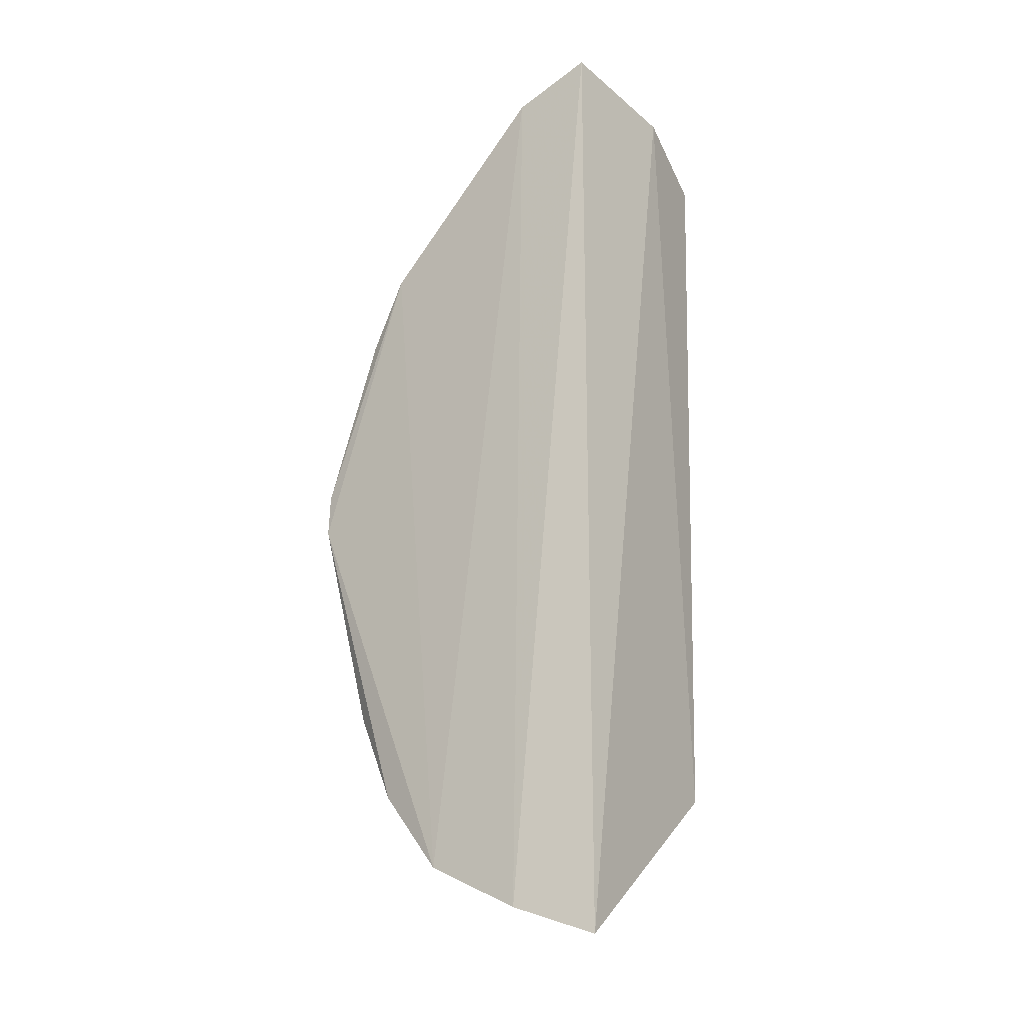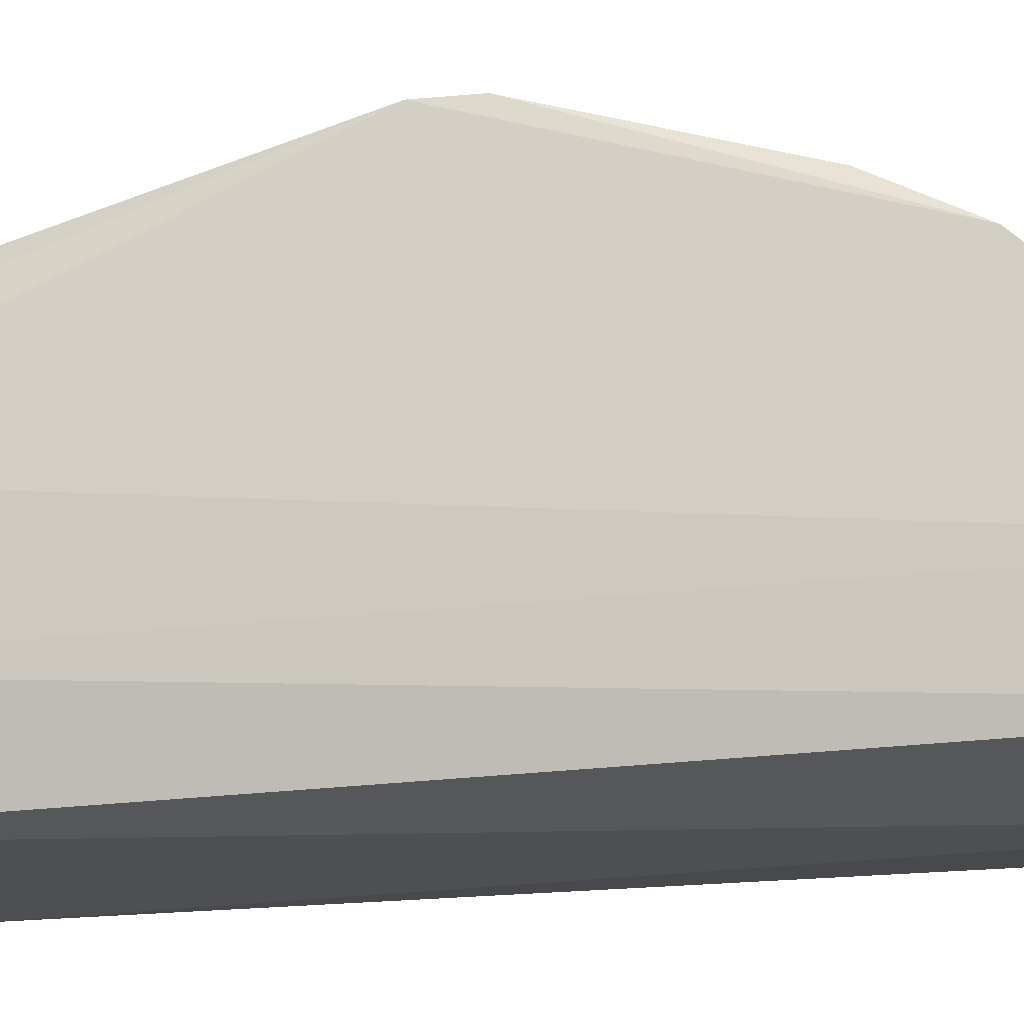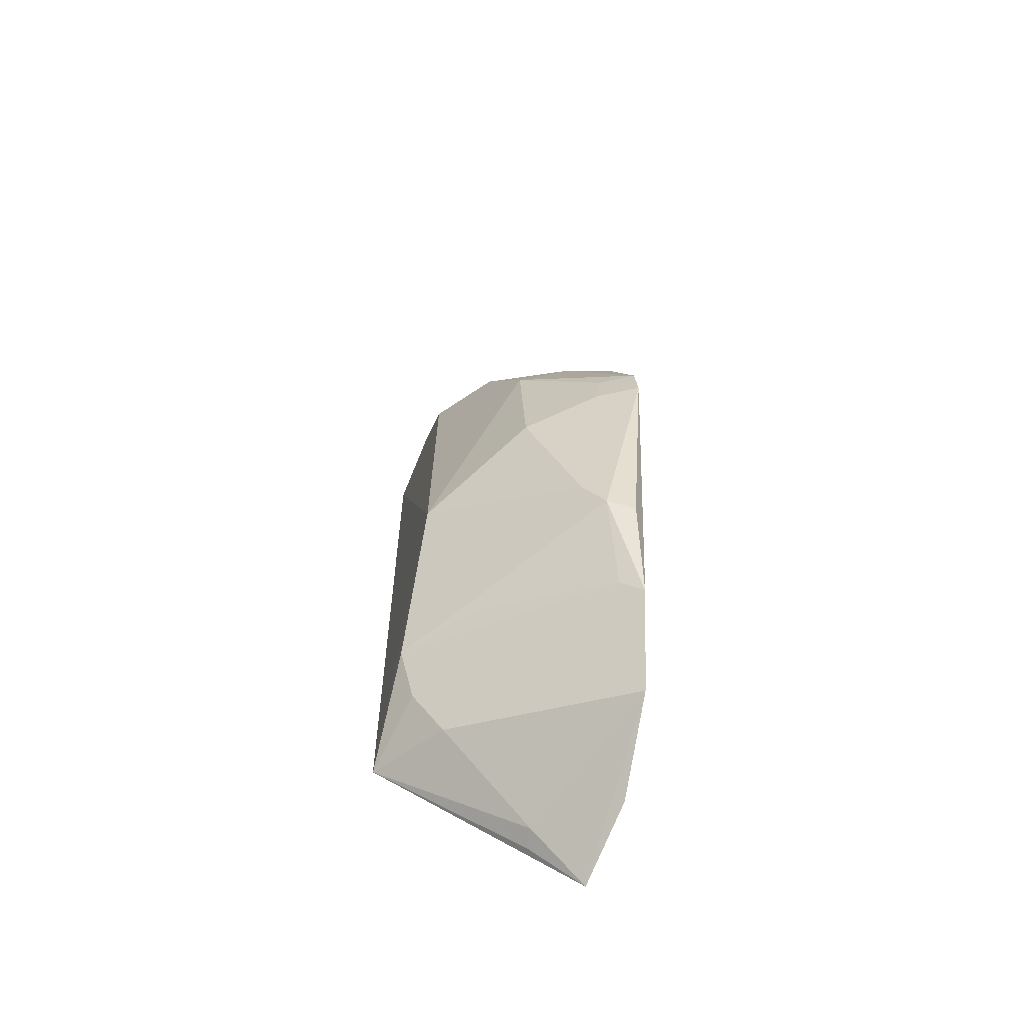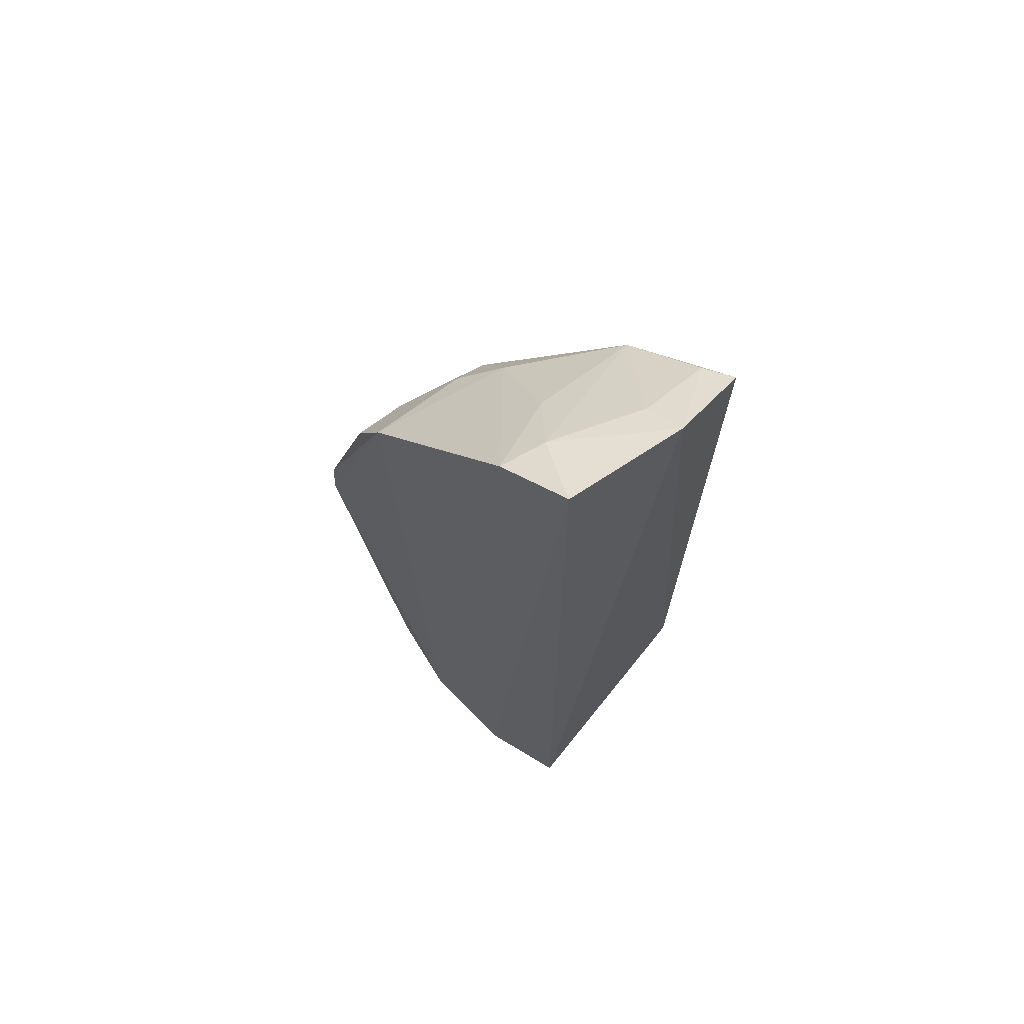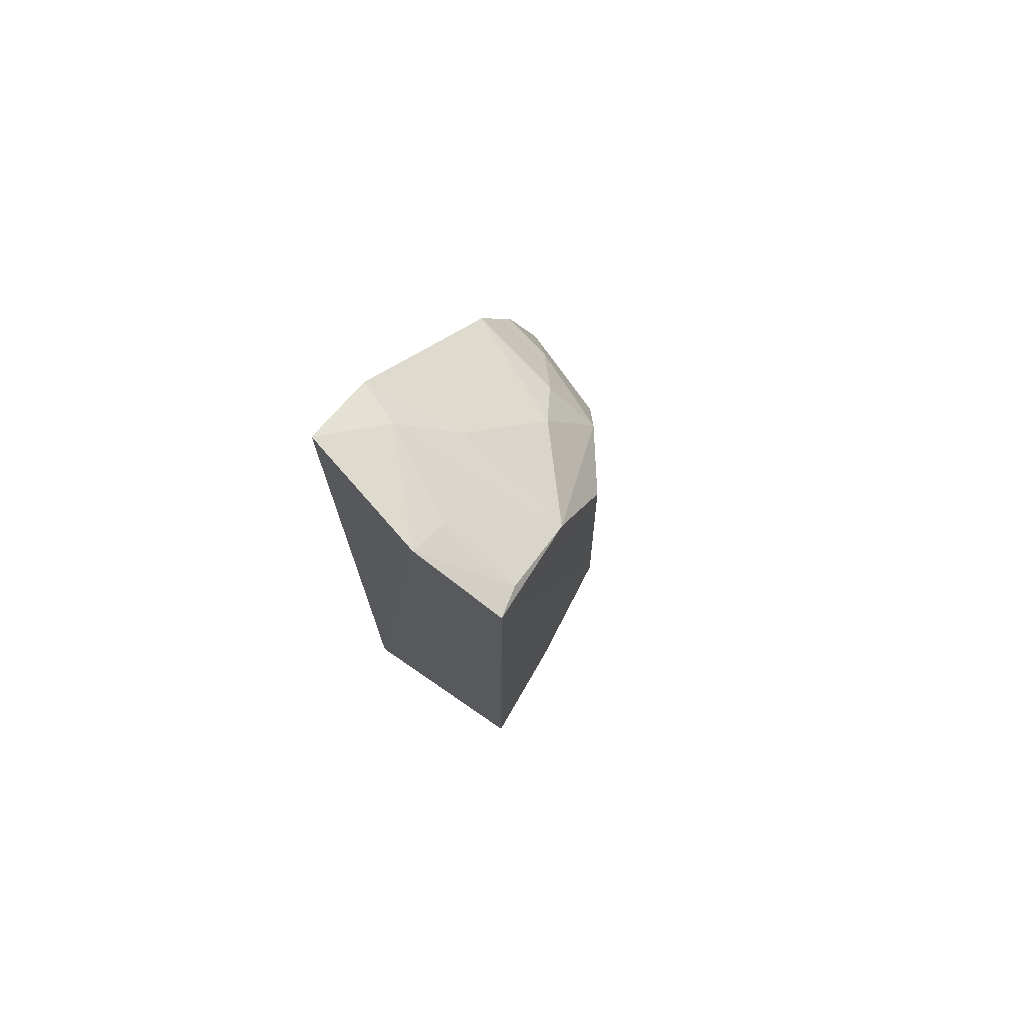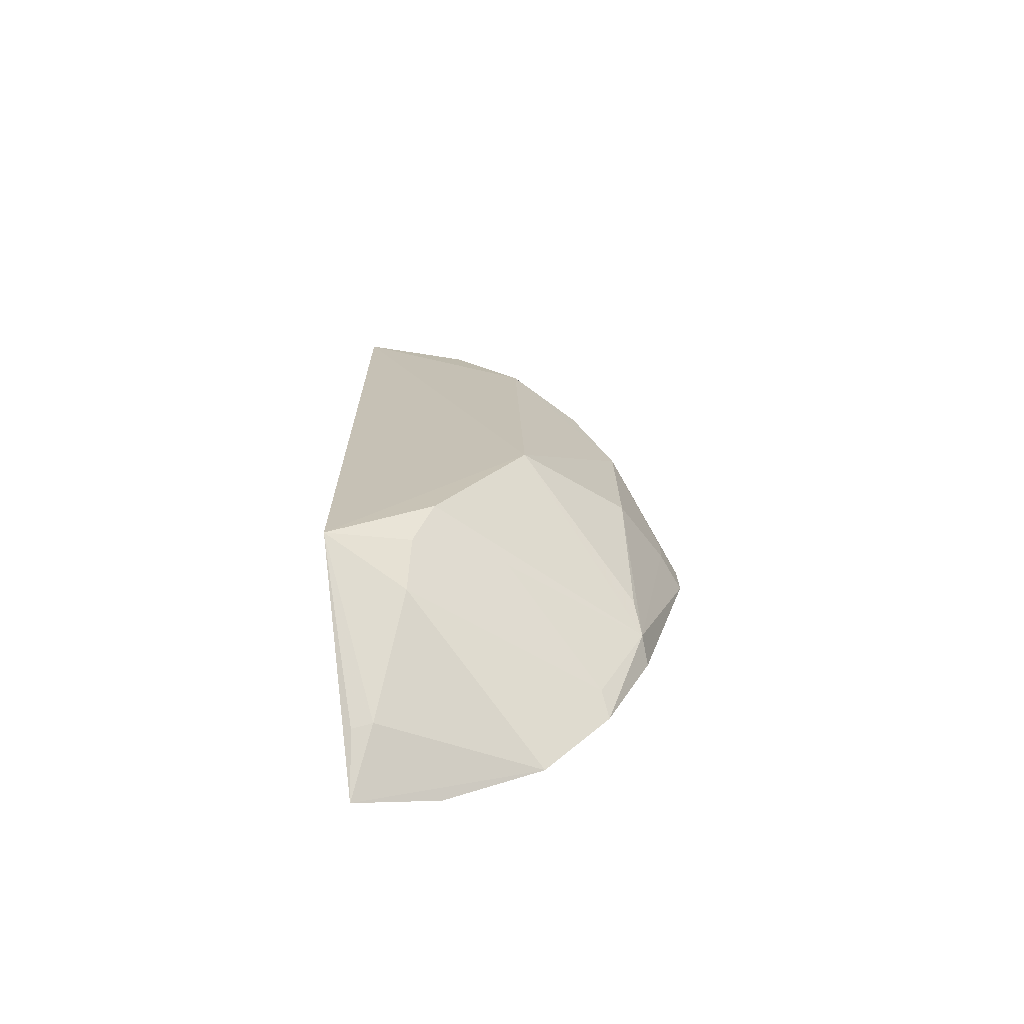
<metadata>
{"format":"obj","ext":"obj","renderer":"f3d","projection":"perspective","resolution":1024,"background":"white","views":[{"elev":-16.4,"azim":123.9,"up":"+Y"},{"elev":-18.3,"azim":105.5,"up":"+Z"},{"elev":-66.9,"azim":-9.5,"up":"+Y"},{"elev":68.2,"azim":133.6,"up":"+Y"},{"elev":74.6,"azim":-141.2,"up":"+Y"},{"elev":-71.5,"azim":-81.9,"up":"+Y"}]}
</metadata>
<code>
v -0.2793 -0.1437 -0.01957
v -0.2718 -0.1349 0.006541
v -0.3423 -0.0226 0.04206
v -0.2794 0.1672 -0.01858
v -0.2756 0.01771 0.09102
v -0.3511 0.1424 -0.02166
v -0.3478 -0.09523 -0.02023
v -0.2864 -0.06341 0.0737
v -0.277 0.1552 0.005904
v -0.3212 0.1577 -0.02484
v -0.3244 0.07627 0.06017
v -0.328 -0.1015 0.002784
v -0.3125 -0.005935 0.07344
v -0.2732 -0.09605 0.05931
v -0.2918 0.1545 0.001706
v -0.342 0.08819 0.03899
v -0.2761 0.09755 0.06019
v -0.2978 -0.1301 -0.01057
v -0.3445 -0.07333 0.01302
v -0.2748 0.004107 0.09116
v -0.2941 -0.05177 0.07252
v -0.3144 0.046 0.07299
v -0.2705 -0.1209 0.0377
v -0.3476 0.1393 -0.01113
v -0.2949 0.07349 0.0707
v -0.3174 0.1082 0.04314
v -0.2974 -0.1313 -0.01727
v -0.339 -0.08753 0.005578
v -0.2807 -0.09017 0.05794
v -0.2885 0.004544 0.08559
v -0.2771 -0.06703 0.07418
v -0.3215 0.1508 -0.01128
v -0.3447 0.1232 0.01528
v -0.2777 0.07475 0.07295
v -0.3084 0.09523 0.05601
v -0.3059 0.1381 0.01632
v -0.3215 -0.07436 0.03343
v -0.2874 0.01775 0.08625
f 2 1 4
f 7 3 6
f 9 2 4
f 10 4 1
f 10 7 6
f 10 1 7
f 15 9 4
f 15 4 10
f 16 6 3
f 18 12 7
f 19 8 3
f 19 3 7
f 20 17 5
f 21 13 3
f 21 3 8
f 21 8 13
f 22 3 13
f 22 16 3
f 22 11 16
f 23 14 12
f 23 20 14
f 23 17 20
f 23 2 9
f 23 9 17
f 23 12 18
f 23 18 1
f 23 1 2
f 24 10 6
f 25 22 5
f 25 11 22
f 26 17 9
f 27 18 7
f 27 7 1
f 27 1 18
f 28 19 7
f 28 7 12
f 29 14 8
f 29 19 28
f 29 28 12
f 29 12 14
f 30 13 8
f 30 8 20
f 30 22 13
f 31 20 8
f 31 8 14
f 31 14 20
f 32 15 10
f 32 10 24
f 33 24 6
f 33 6 16
f 33 16 11
f 33 11 26
f 33 32 24
f 33 15 32
f 34 25 5
f 34 5 17
f 35 17 26
f 35 34 17
f 35 25 34
f 35 26 11
f 35 11 25
f 36 26 9
f 36 9 15
f 36 33 26
f 36 15 33
f 37 29 8
f 37 8 19
f 37 19 29
f 38 5 22
f 38 22 30
f 38 30 20
f 38 20 5

</code>
